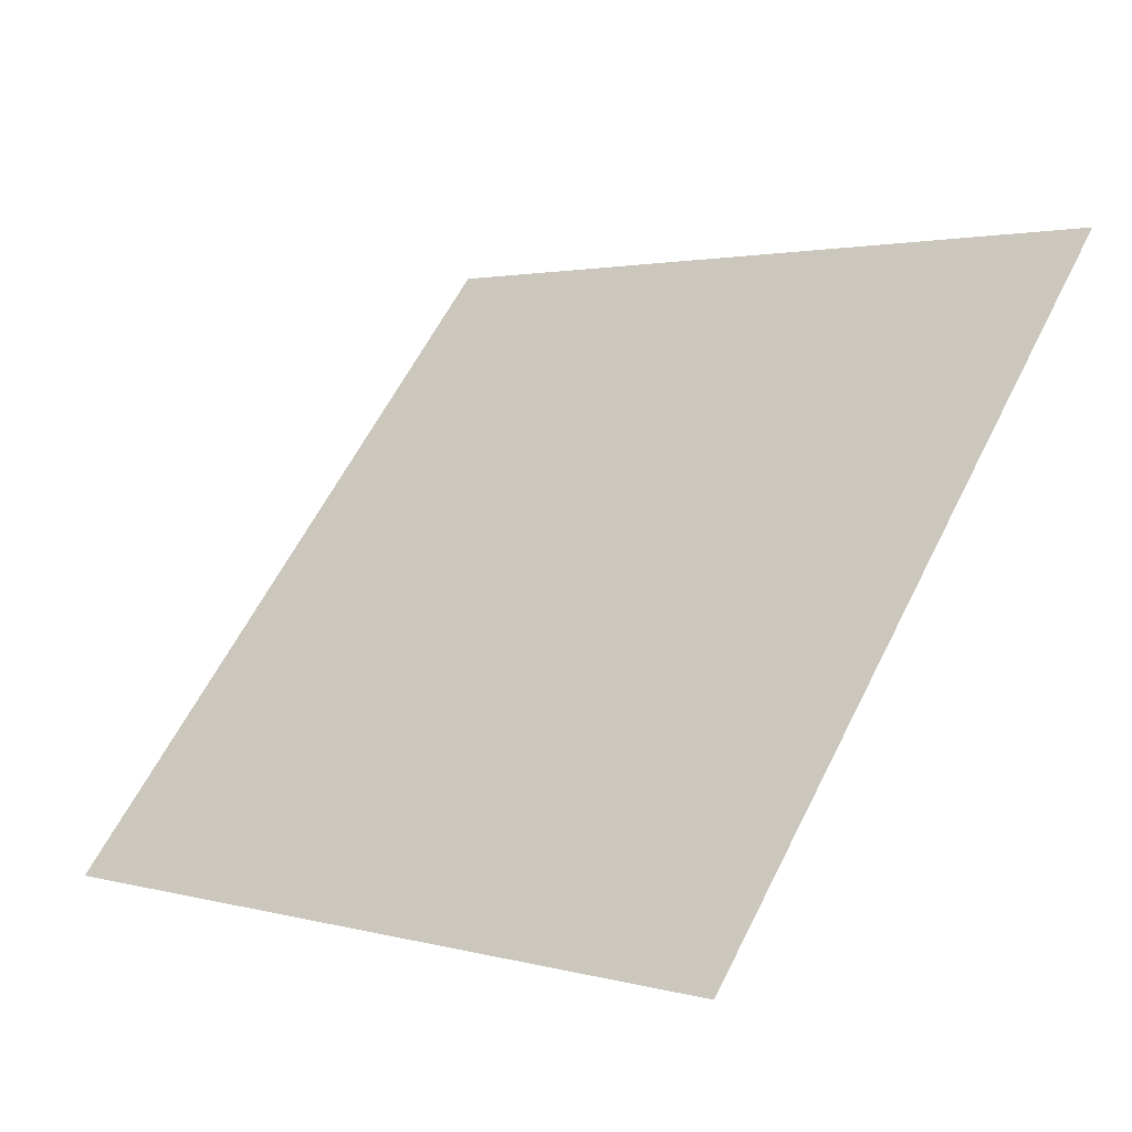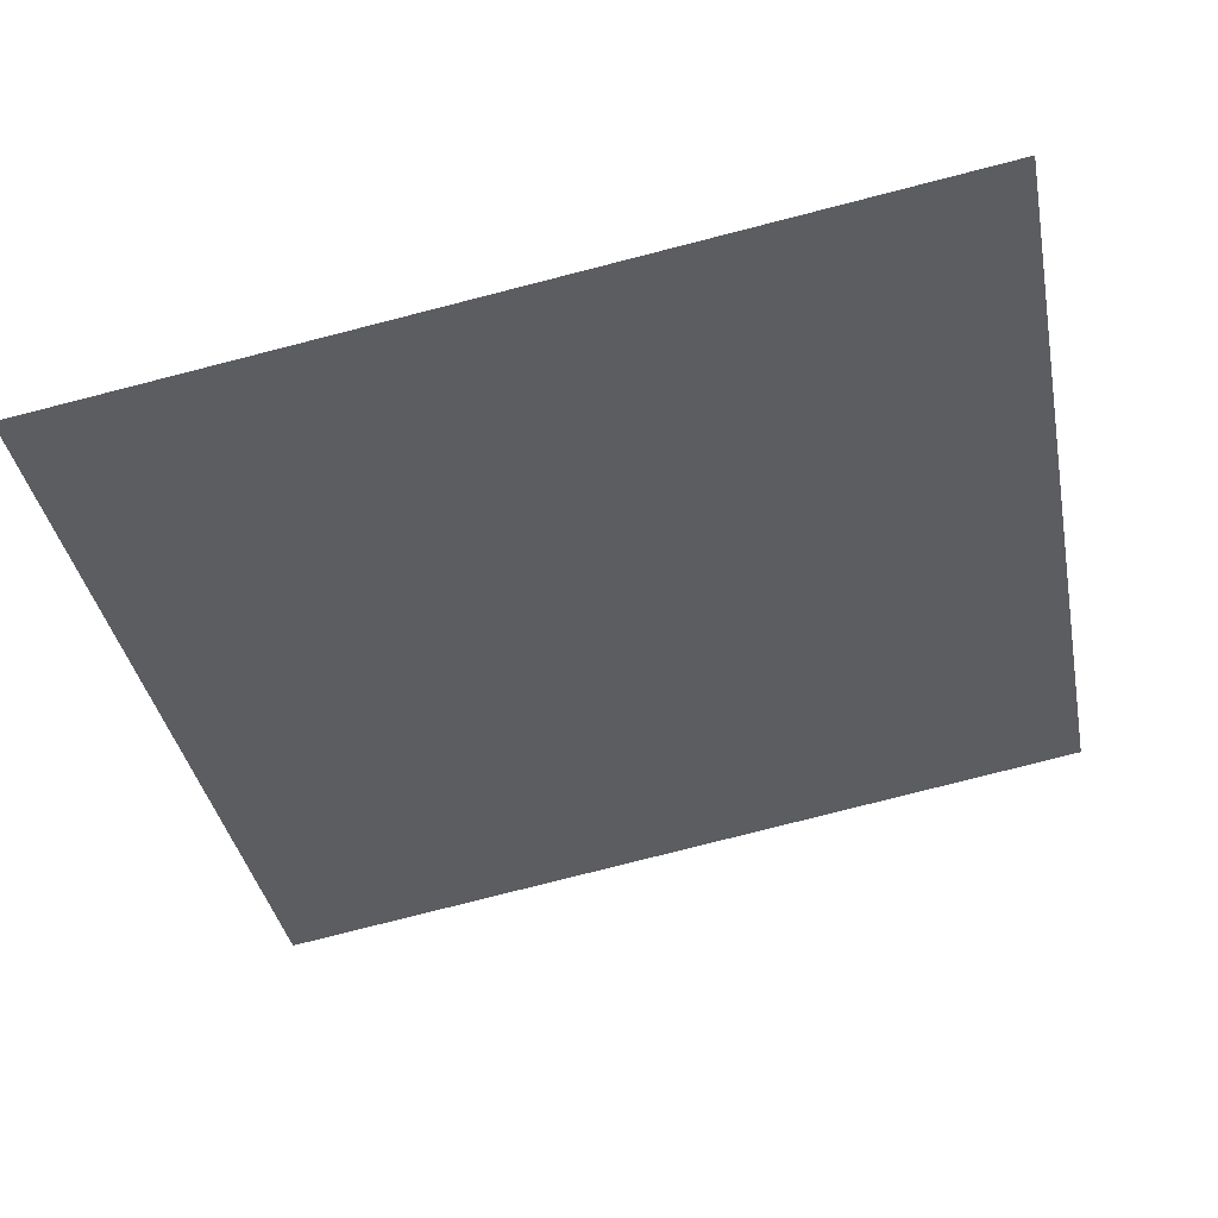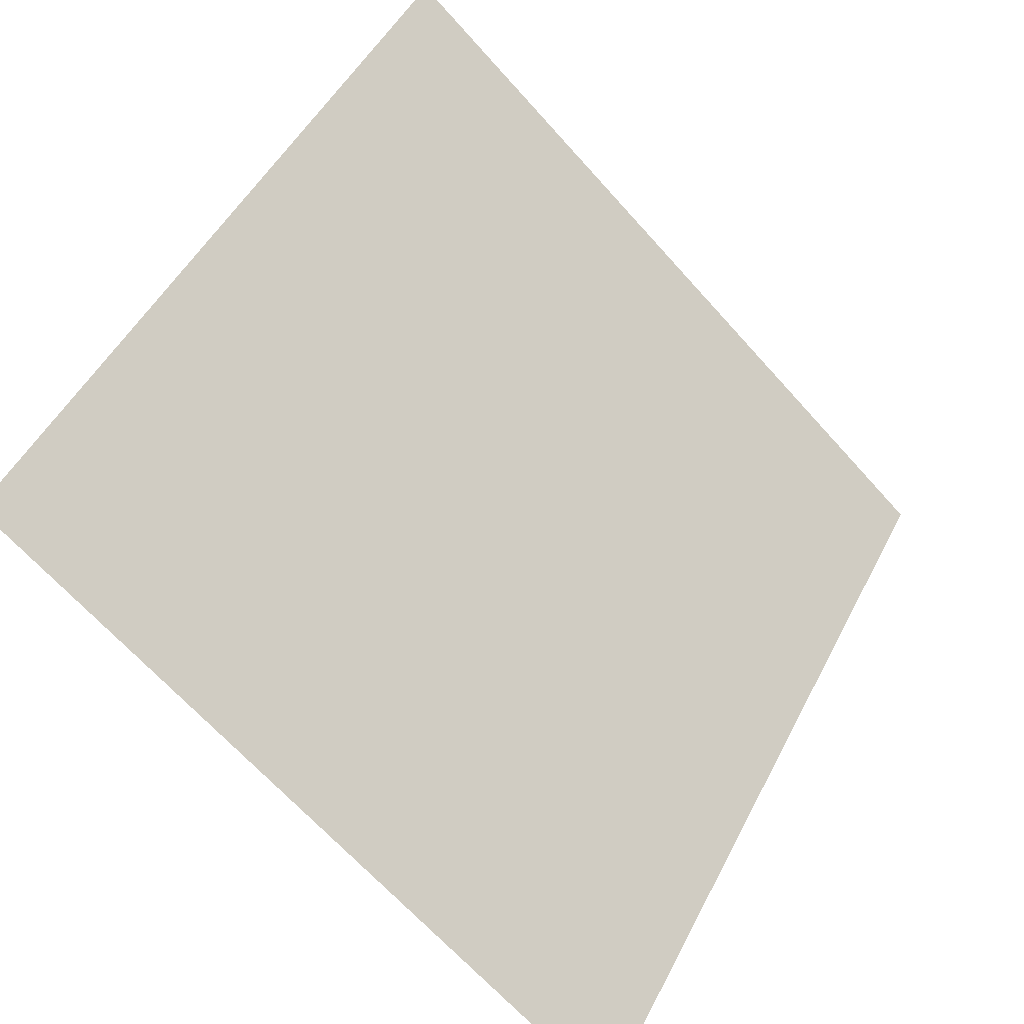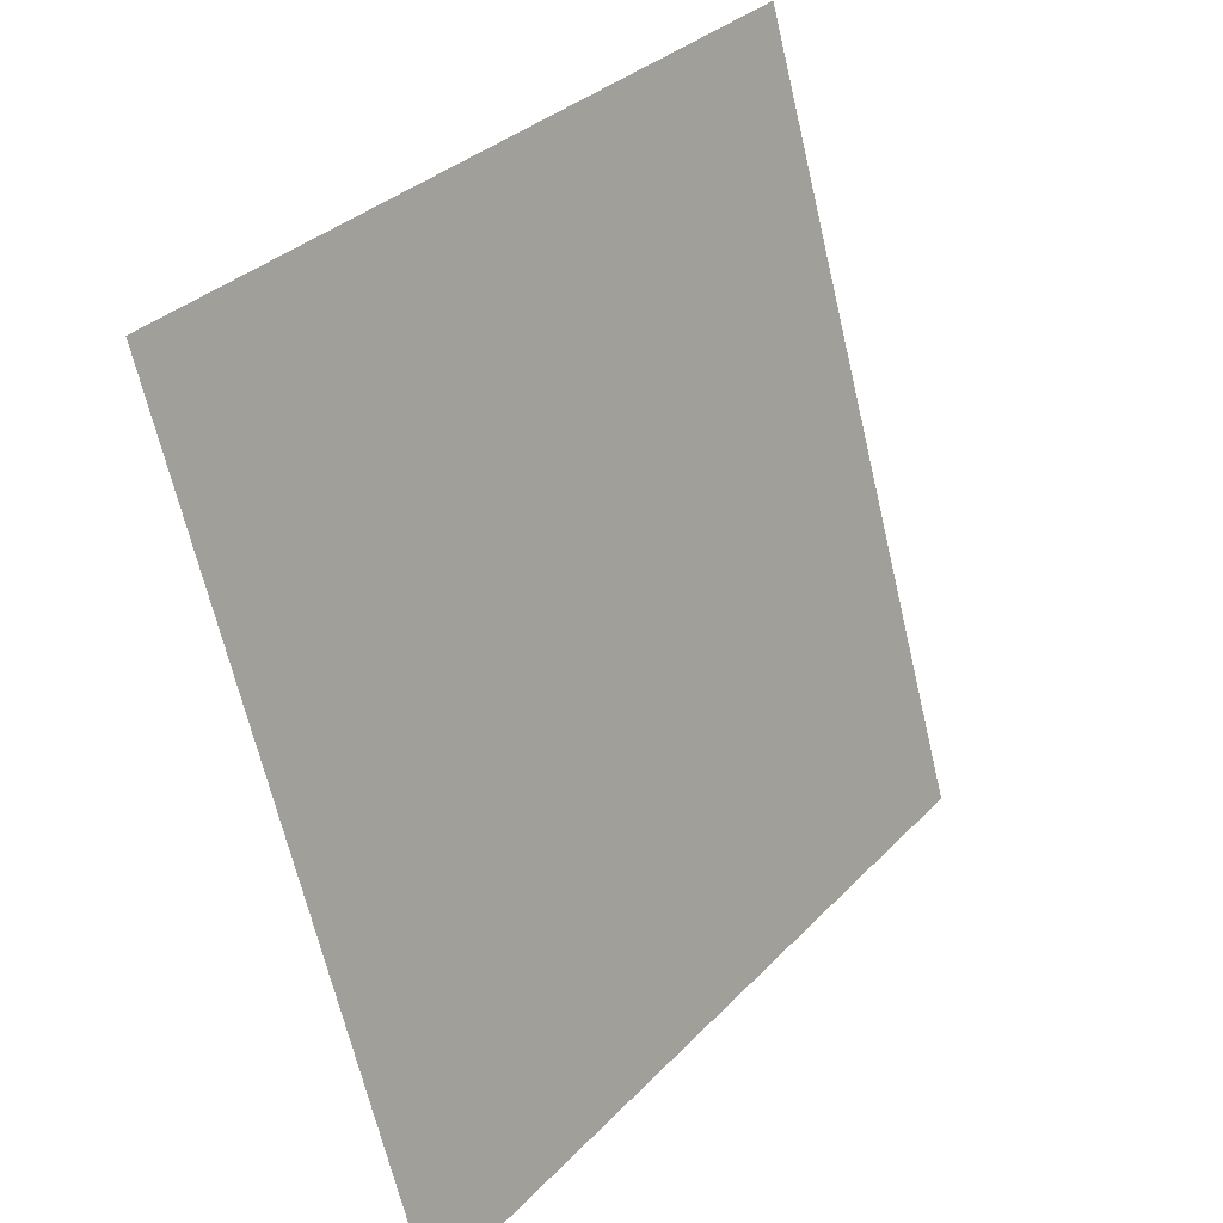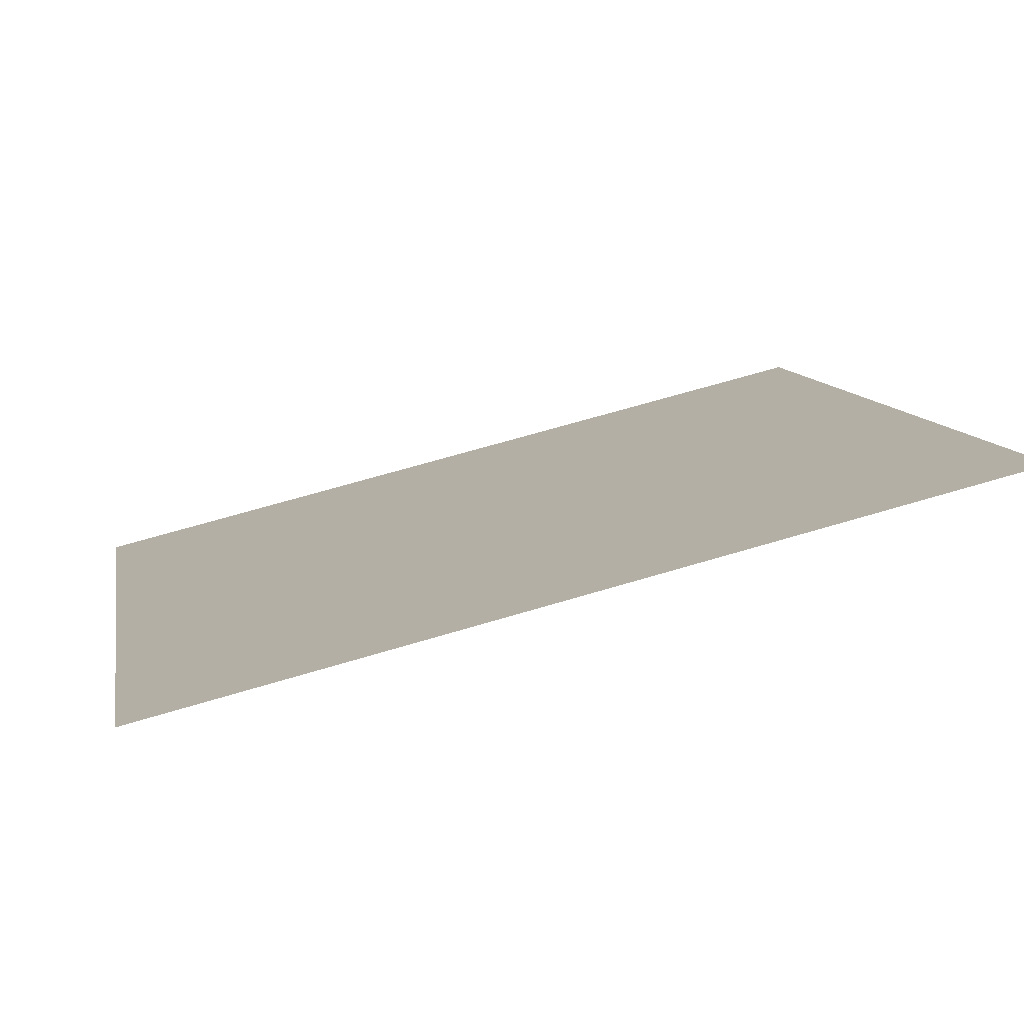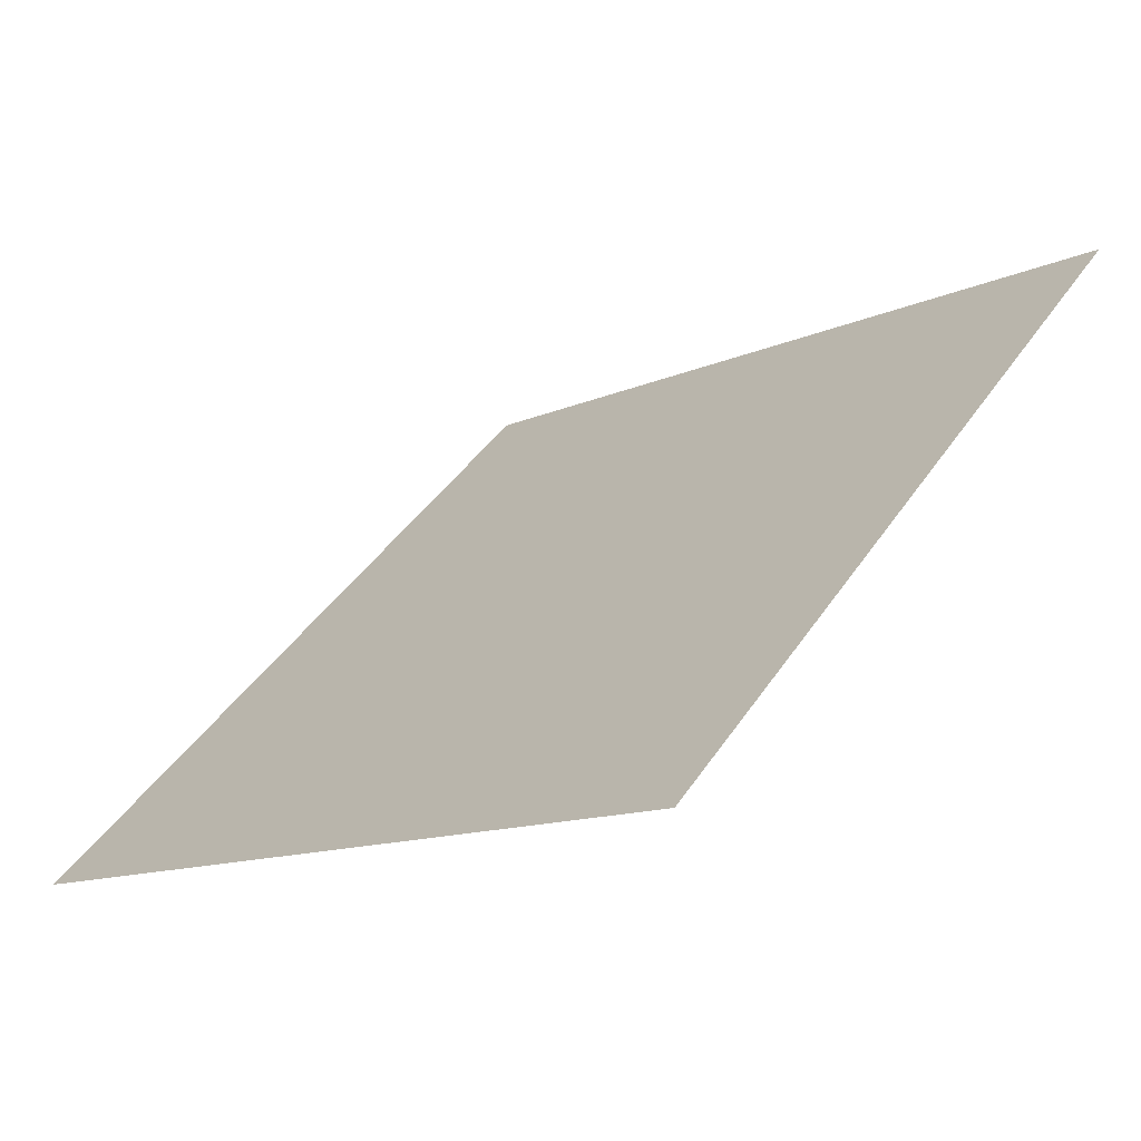
<metadata>
{"format":"obj","ext":"obj","renderer":"f3d","projection":"perspective","resolution":1024,"background":"white","views":[{"elev":61.9,"azim":-62.9,"up":"+Y"},{"elev":-74.6,"azim":-165.3,"up":"+Y"},{"elev":-67.6,"azim":130.5,"up":"+Z"},{"elev":-67.6,"azim":101.9,"up":"+Z"},{"elev":63.9,"azim":161.8,"up":"+Z"},{"elev":43.5,"azim":-58.7,"up":"+Y"}]}
</metadata>
<code>
v 0.006101 0.9824 0.7699
v -0.0004586 0.9826 0.77
v -0.0003394 0.9865 0.7752
v 0.00622 0.9863 0.7752
f 4 3 2 1

</code>
